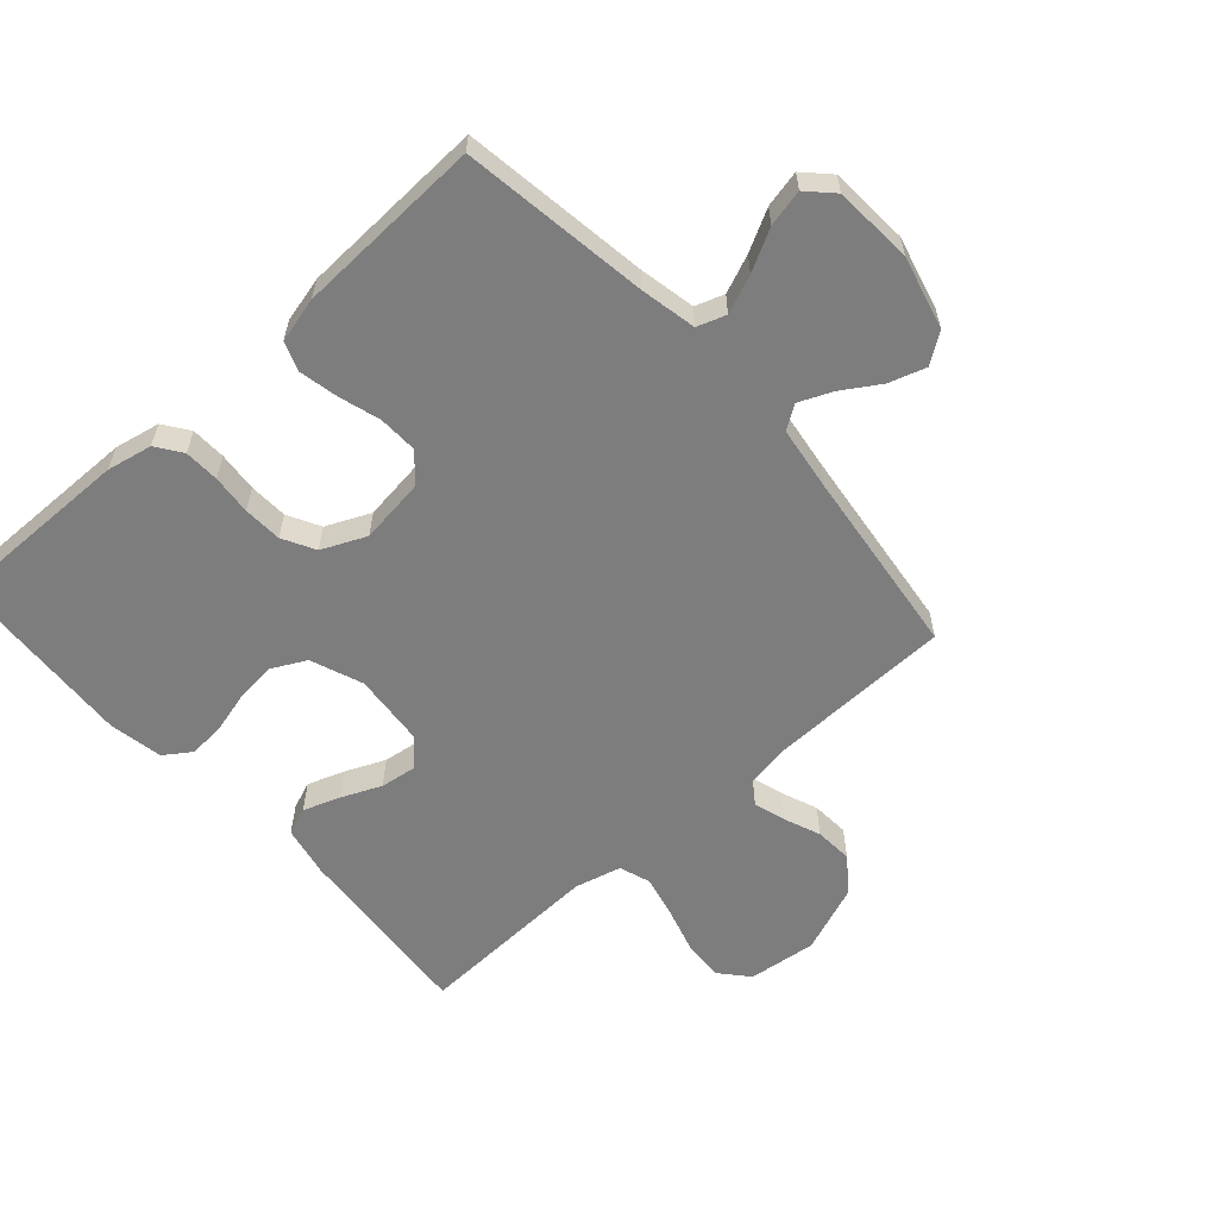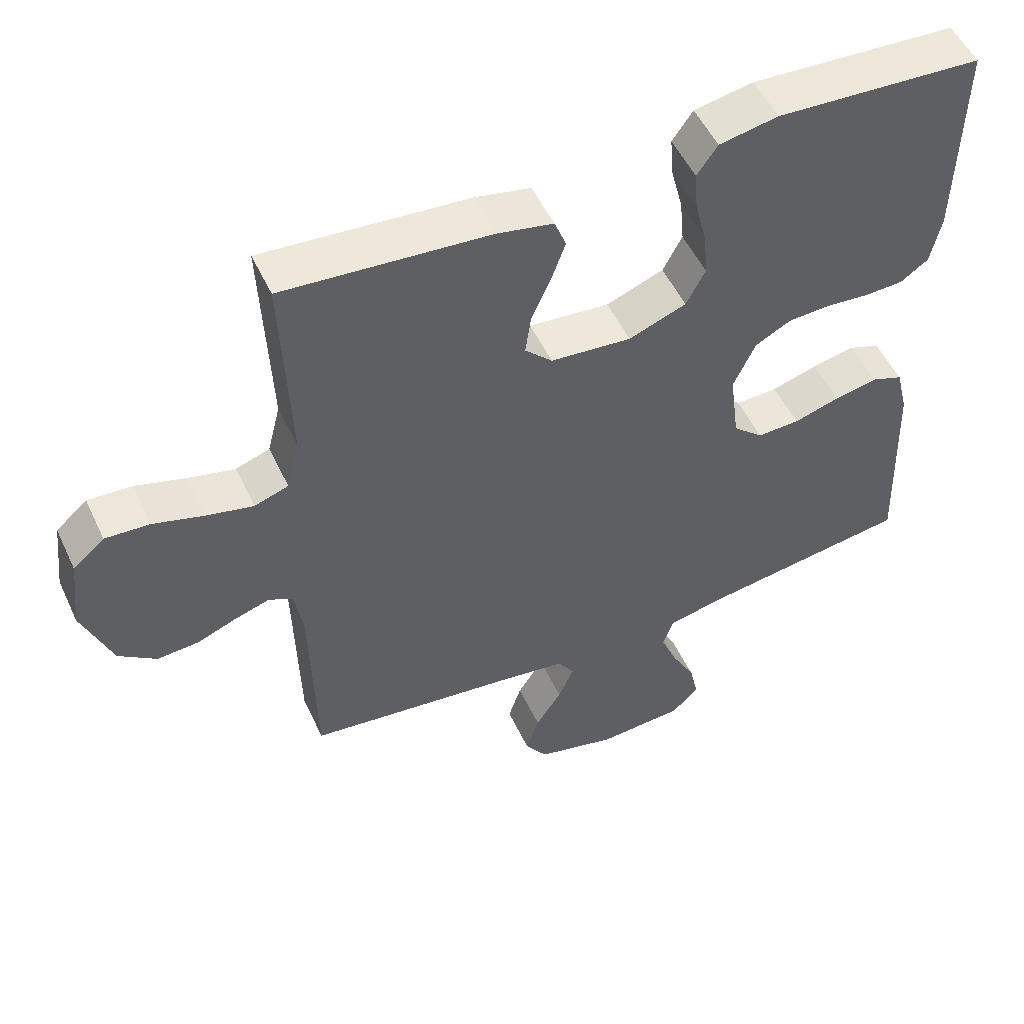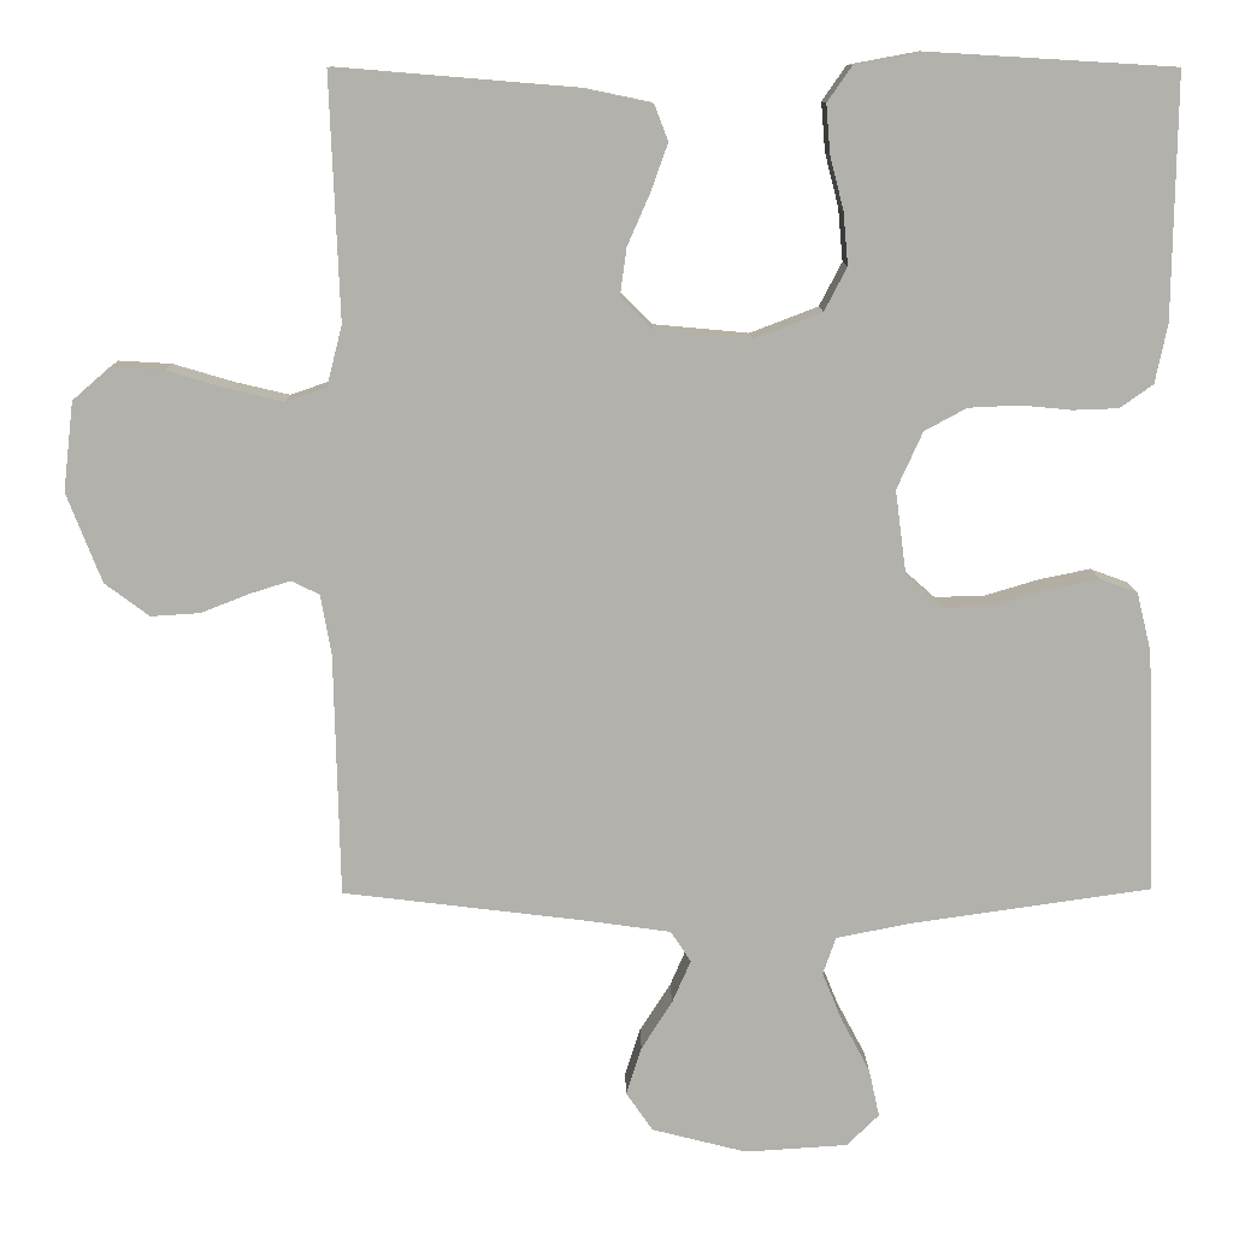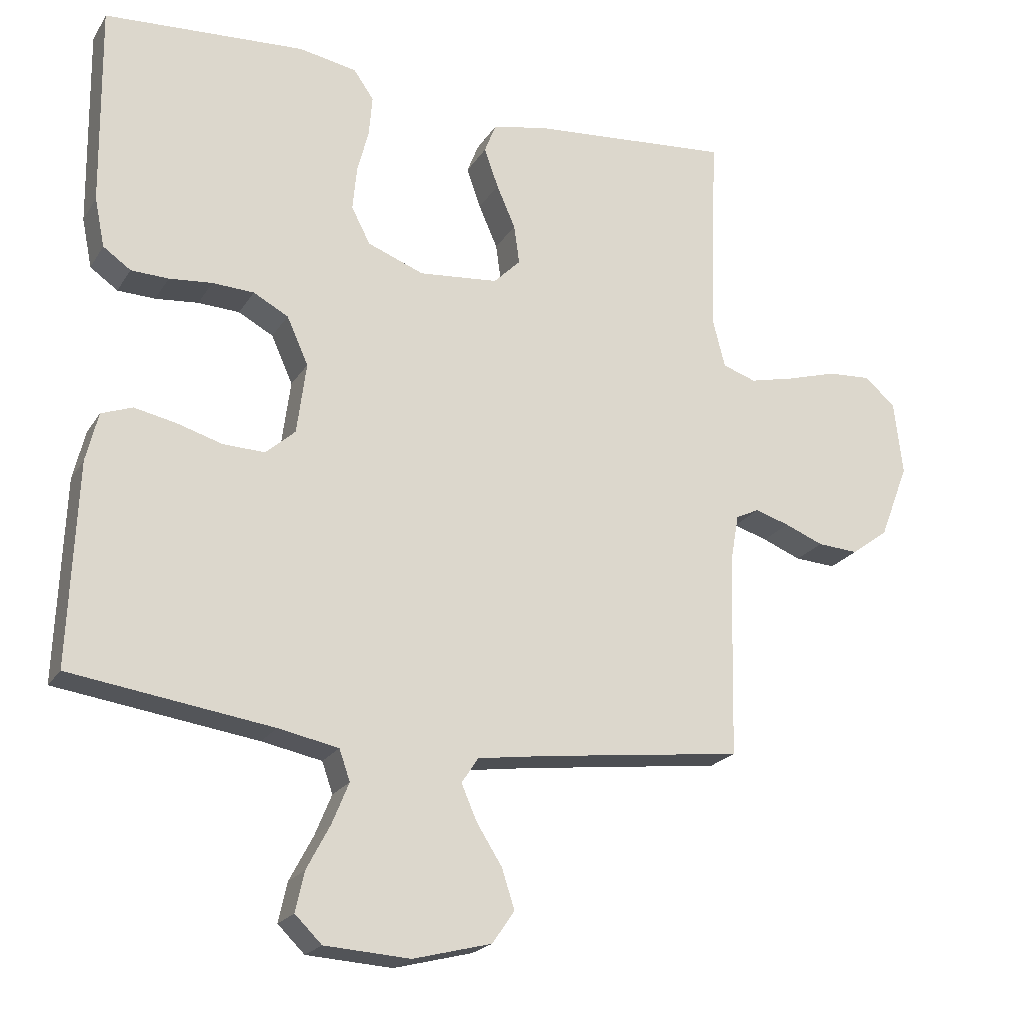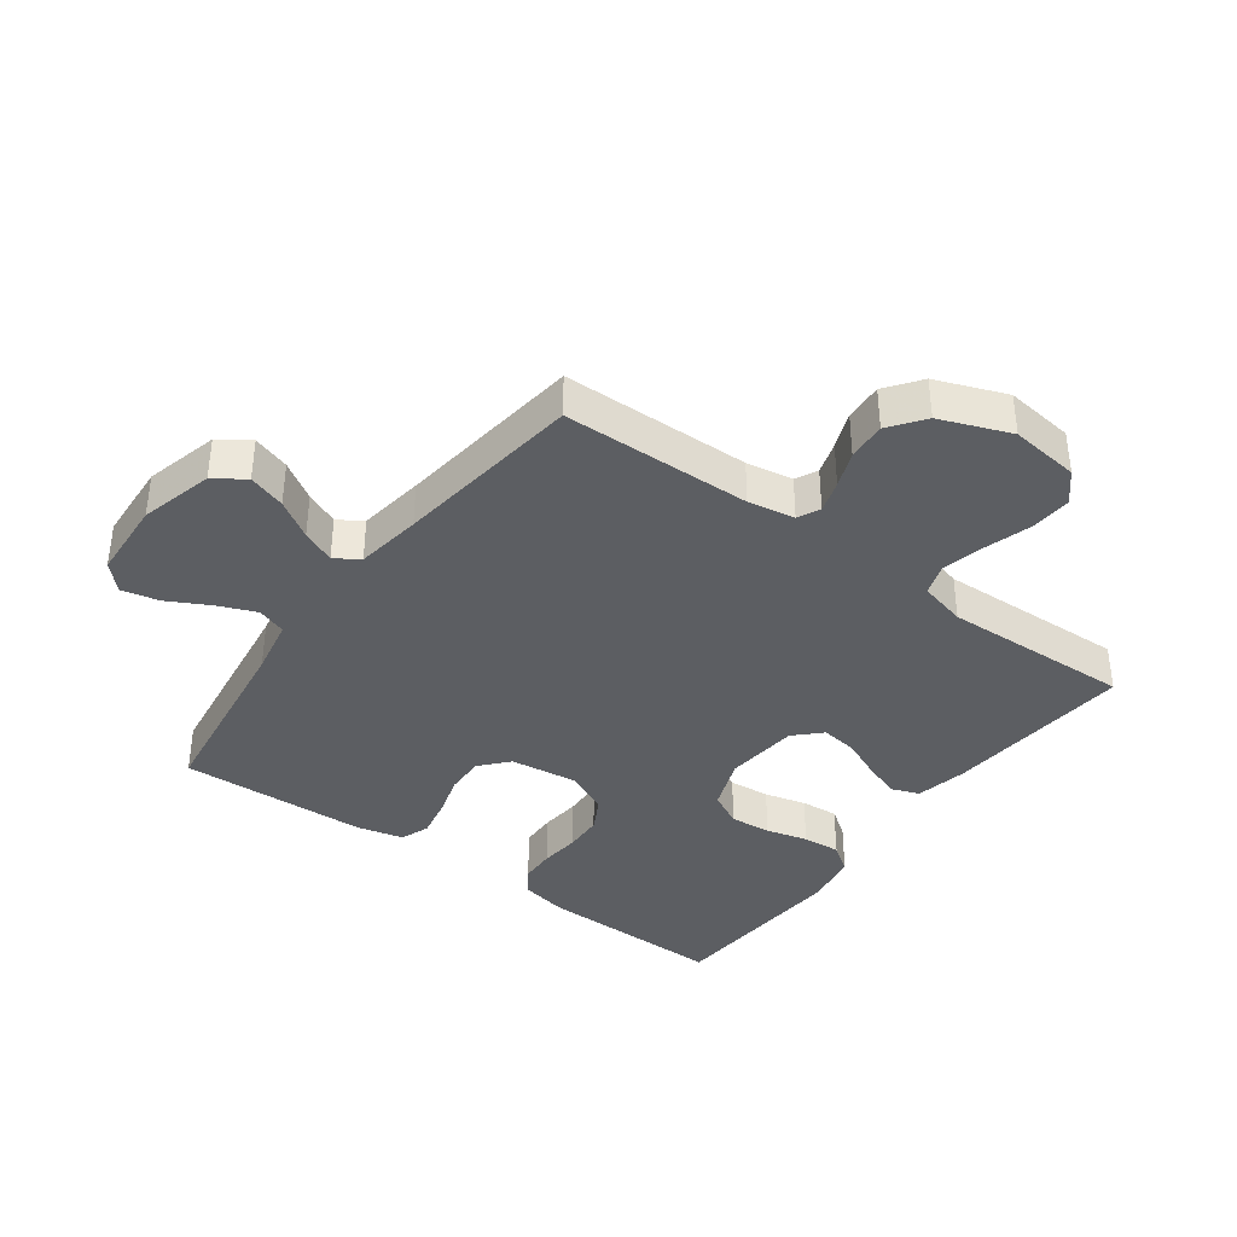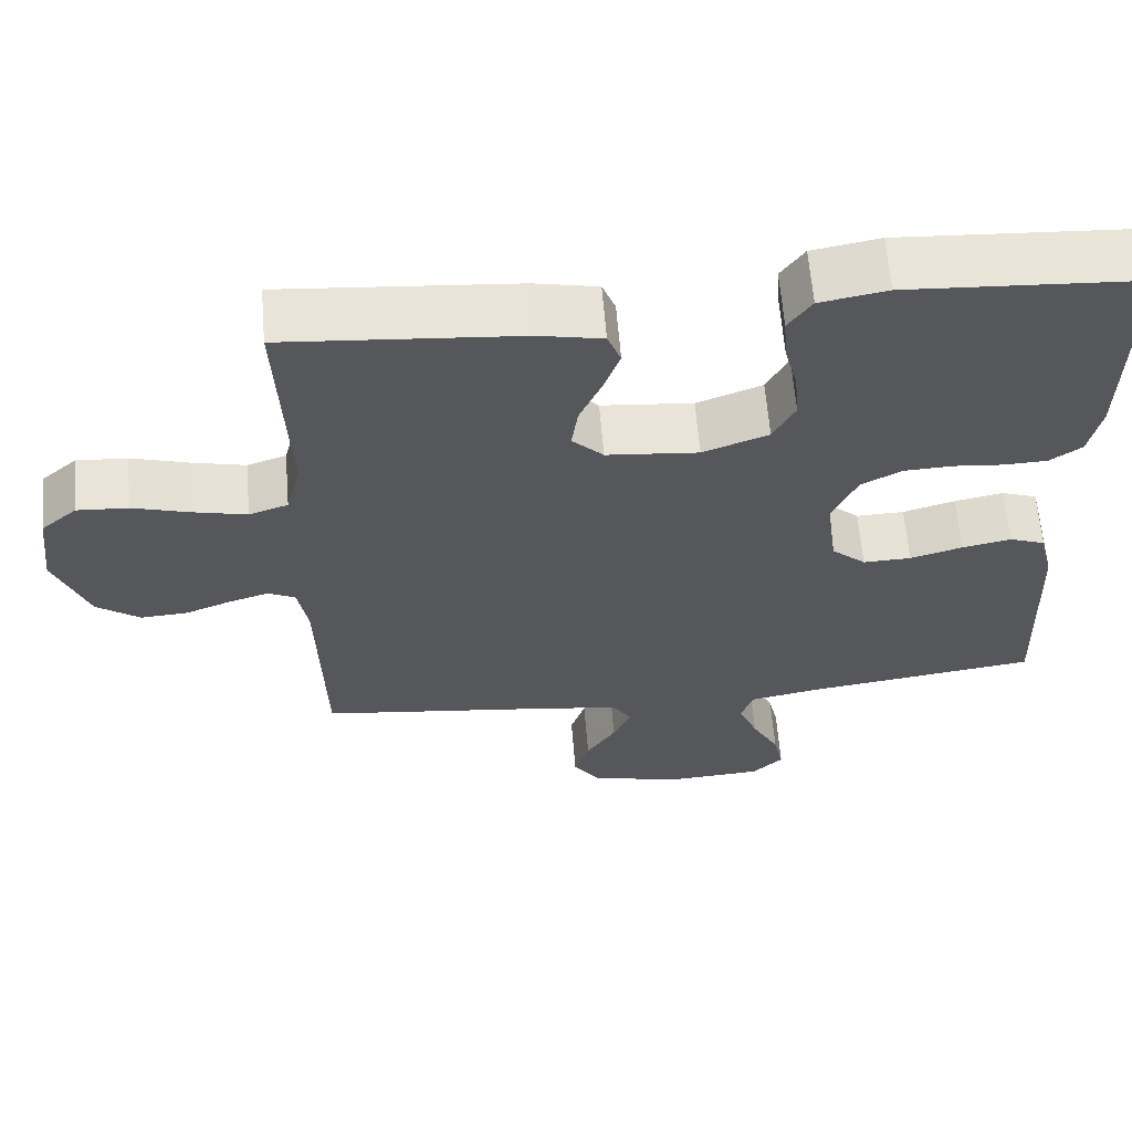
<metadata>
{"format":"obj","ext":"obj","renderer":"f3d","projection":"perspective","resolution":1024,"background":"white","views":[{"elev":-59.2,"azim":131.8,"up":"+Y"},{"elev":52.4,"azim":-24.7,"up":"+Z"},{"elev":11.2,"azim":-1.0,"up":"+Z"},{"elev":-21.3,"azim":156.4,"up":"+Z"},{"elev":-37.9,"azim":-126.4,"up":"+Y"},{"elev":62.7,"azim":-4.7,"up":"+Z"}]}
</metadata>
<code>
v -0.5 0.07 0.5
v -0.2 0.07 0.475
v -0.118 0.07 0.458
v -0.101 0.07 0.414
v -0.122 0.07 0.355
v -0.15 0.07 0.291
v -0.158 0.07 0.233
v -0.118 0.07 0.193
v 0 0.07 0.182
v 0.084 0.07 0.214
v 0.112 0.07 0.268
v 0.106 0.07 0.333
v 0.089 0.07 0.399
v 0.084 0.07 0.459
v 0.114 0.07 0.502
v 0.2 0.07 0.518
v 0.5 0.07 0.5
v 0.496 0.07 0.2
v 0.481 0.07 0.127
v 0.44 0.07 0.098
v 0.384 0.07 0.096
v 0.32 0.07 0.102
v 0.258 0.07 0.099
v 0.206 0.07 0.071
v 0.174 0.07 0
v 0.188 0.07 -0.106
v 0.232 0.07 -0.145
v 0.294 0.07 -0.143
v 0.361 0.07 -0.123
v 0.424 0.07 -0.11
v 0.47 0.07 -0.127
v 0.488 0.07 -0.2
v 0.5 0.07 -0.5
v 0.2 0.07 -0.543
v 0.11 0.07 -0.561
v 0.094 0.07 -0.607
v 0.119 0.07 -0.668
v 0.154 0.07 -0.734
v 0.167 0.07 -0.793
v 0.127 0.07 -0.832
v 0 0.07 -0.84
v -0.117 0.07 -0.81
v -0.15 0.07 -0.762
v -0.131 0.07 -0.703
v -0.093 0.07 -0.643
v -0.07 0.07 -0.59
v -0.095 0.07 -0.552
v -0.2 0.07 -0.537
v -0.5 0.07 -0.5
v -0.507 0.07 -0.2
v -0.52 0.07 -0.126
v -0.555 0.07 -0.109
v -0.606 0.07 -0.125
v -0.664 0.07 -0.148
v -0.725 0.07 -0.152
v -0.78 0.07 -0.111
v -0.823 0.07 0
v -0.81 0.07 0.11
v -0.764 0.07 0.15
v -0.699 0.07 0.146
v -0.625 0.07 0.124
v -0.557 0.07 0.108
v -0.507 0.07 0.125
v -0.488 0.07 0.2
v -0.5 0 0.5
v -0.2 0 0.475
v -0.118 0 0.458
v -0.101 0 0.414
v -0.122 0 0.355
v -0.15 0 0.291
v -0.158 0 0.233
v -0.118 0 0.193
v 0 0 0.182
v 0.084 0 0.214
v 0.112 0 0.268
v 0.106 0 0.333
v 0.089 0 0.399
v 0.084 0 0.459
v 0.114 0 0.502
v 0.2 0 0.518
v 0.5 0 0.5
v 0.496 0 0.2
v 0.481 0 0.127
v 0.44 0 0.098
v 0.384 0 0.096
v 0.32 0 0.102
v 0.258 0 0.099
v 0.206 0 0.071
v 0.174 0 0
v 0.188 0 -0.106
v 0.232 0 -0.145
v 0.294 0 -0.143
v 0.361 0 -0.123
v 0.424 0 -0.11
v 0.47 0 -0.127
v 0.488 0 -0.2
v 0.5 0 -0.5
v 0.2 0 -0.543
v 0.11 0 -0.561
v 0.094 0 -0.607
v 0.119 0 -0.668
v 0.154 0 -0.734
v 0.167 0 -0.793
v 0.127 0 -0.832
v 0 0 -0.84
v -0.117 0 -0.81
v -0.15 0 -0.762
v -0.131 0 -0.703
v -0.093 0 -0.643
v -0.07 0 -0.59
v -0.095 0 -0.552
v -0.2 0 -0.537
v -0.5 0 -0.5
v -0.507 0 -0.2
v -0.52 0 -0.126
v -0.555 0 -0.109
v -0.606 0 -0.125
v -0.664 0 -0.148
v -0.725 0 -0.152
v -0.78 0 -0.111
v -0.823 0 0
v -0.81 0 0.11
v -0.764 0 0.15
v -0.699 0 0.146
v -0.625 0 0.124
v -0.557 0 0.108
v -0.507 0 0.125
v -0.488 0 0.2
f 59 60 61
f 58 59 61
f 57 58 61
f 56 57 61
f 55 56 61
f 54 55 61
f 53 54 61
f 52 53 61 62
f 51 52 62 63
f 48 49 50
f 51 63 64
f 50 51 64
f 48 50 64
f 47 48 64
f 43 44 45
f 42 43 45
f 41 42 45
f 40 41 45
f 39 40 45
f 38 39 45
f 37 38 45
f 36 37 45 46
f 47 64 1
f 46 47 1
f 36 46 1
f 35 36 1
f 32 33 34
f 31 32 34
f 30 31 34
f 29 30 34
f 28 29 34
f 20 21 22
f 19 20 22
f 18 19 22
f 17 18 22
f 16 17 22
f 15 16 22
f 14 15 22
f 13 14 22
f 12 13 22
f 11 12 22 23
f 10 11 23 24
f 4 5 6
f 3 4 6
f 2 3 6
f 1 2 6
f 1 6 7
f 35 1 7 8
f 27 28 34 35
f 26 27 35
f 35 8 9
f 26 35 9
f 25 26 9
f 9 10 24 25
f 125 124 123
f 125 123 122
f 125 122 121
f 125 121 120
f 125 120 119
f 125 119 118
f 125 118 117
f 126 125 117 116
f 127 126 116 115
f 114 113 112
f 128 127 115
f 128 115 114
f 128 114 112
f 128 112 111
f 109 108 107
f 109 107 106
f 109 106 105
f 109 105 104
f 109 104 103
f 109 103 102
f 109 102 101
f 110 109 101 100
f 65 128 111
f 65 111 110
f 65 110 100
f 65 100 99
f 98 97 96
f 98 96 95
f 98 95 94
f 98 94 93
f 98 93 92
f 86 85 84
f 86 84 83
f 86 83 82
f 86 82 81
f 86 81 80
f 86 80 79
f 86 79 78
f 86 78 77
f 86 77 76
f 87 86 76 75
f 88 87 75 74
f 70 69 68
f 70 68 67
f 70 67 66
f 70 66 65
f 71 70 65
f 72 71 65 99
f 99 98 92 91
f 99 91 90
f 73 72 99
f 73 99 90
f 73 90 89
f 89 88 74 73
f 1 65 66 2
f 2 66 67 3
f 3 67 68 4
f 4 68 69 5
f 5 69 70 6
f 6 70 71 7
f 7 71 72 8
f 8 72 73 9
f 9 73 74 10
f 10 74 75 11
f 11 75 76 12
f 12 76 77 13
f 13 77 78 14
f 14 78 79 15
f 15 79 80 16
f 16 80 81 17
f 17 81 82 18
f 18 82 83 19
f 19 83 84 20
f 20 84 85 21
f 21 85 86 22
f 22 86 87 23
f 23 87 88 24
f 24 88 89 25
f 25 89 90 26
f 26 90 91 27
f 27 91 92 28
f 28 92 93 29
f 29 93 94 30
f 30 94 95 31
f 31 95 96 32
f 32 96 97 33
f 33 97 98 34
f 34 98 99 35
f 35 99 100 36
f 36 100 101 37
f 37 101 102 38
f 38 102 103 39
f 39 103 104 40
f 40 104 105 41
f 41 105 106 42
f 42 106 107 43
f 43 107 108 44
f 44 108 109 45
f 45 109 110 46
f 46 110 111 47
f 47 111 112 48
f 48 112 113 49
f 49 113 114 50
f 50 114 115 51
f 51 115 116 52
f 52 116 117 53
f 53 117 118 54
f 54 118 119 55
f 55 119 120 56
f 56 120 121 57
f 57 121 122 58
f 58 122 123 59
f 59 123 124 60
f 60 124 125 61
f 61 125 126 62
f 62 126 127 63
f 63 127 128 64
f 64 128 65 1

</code>
